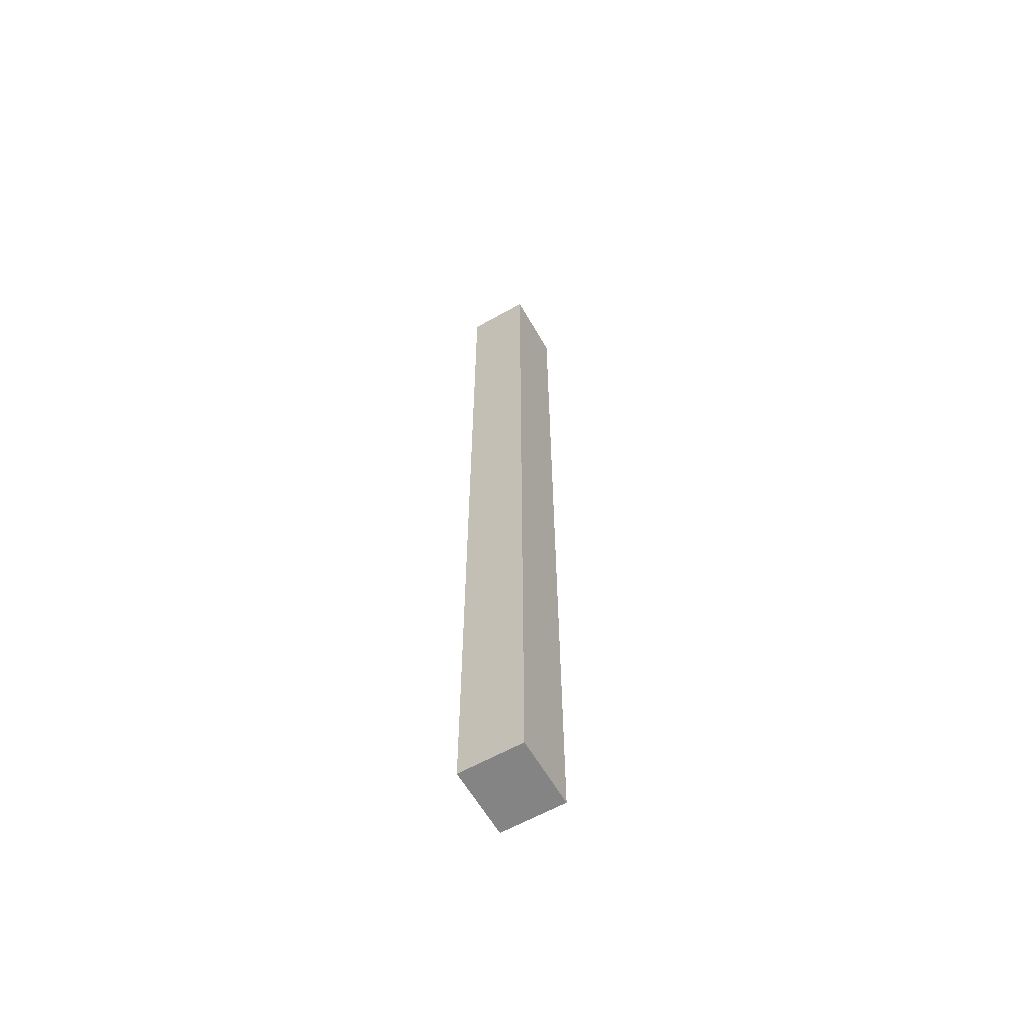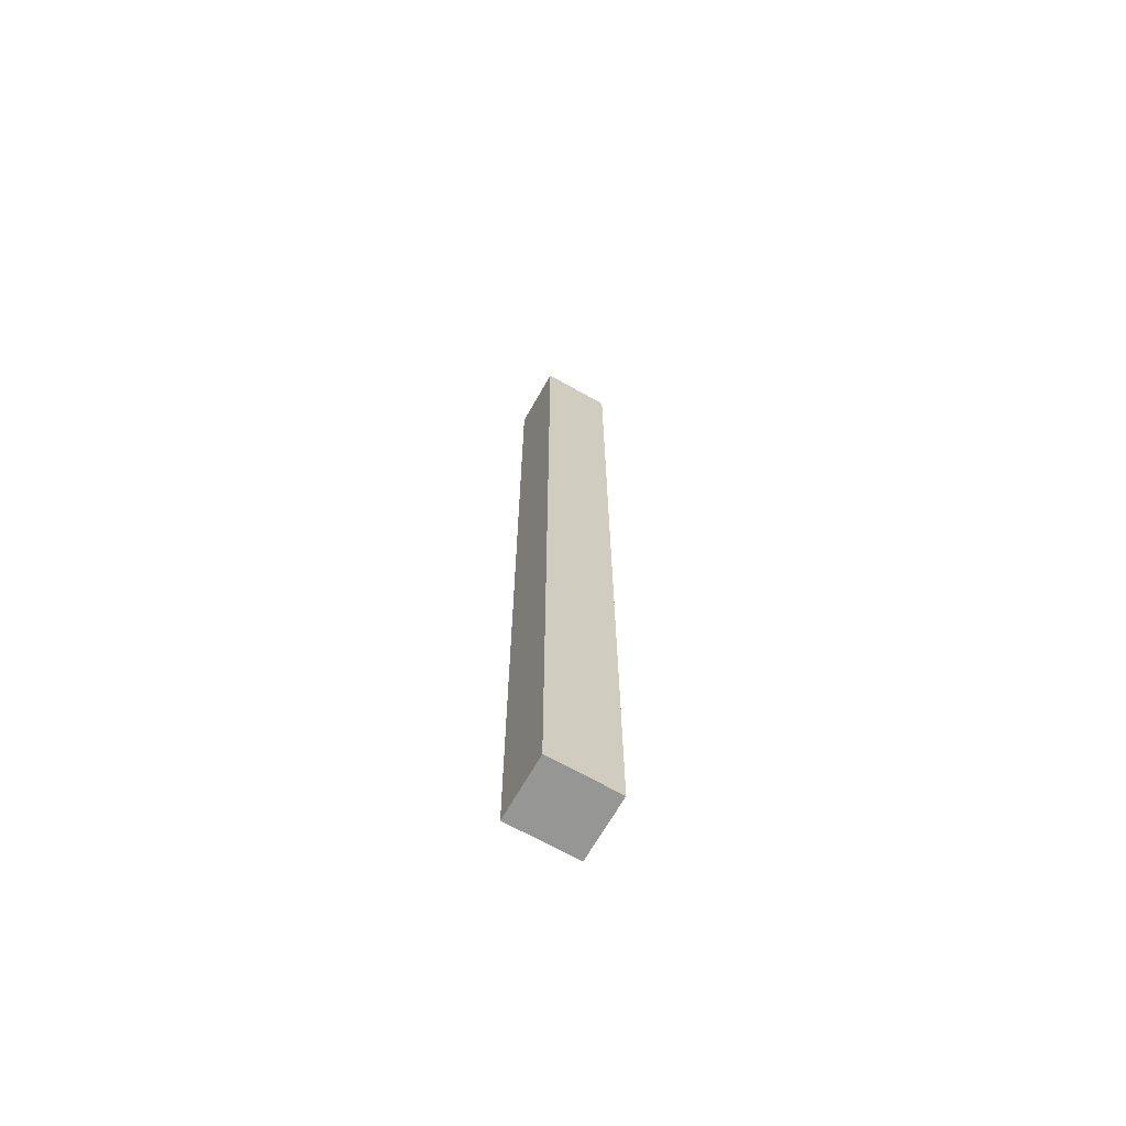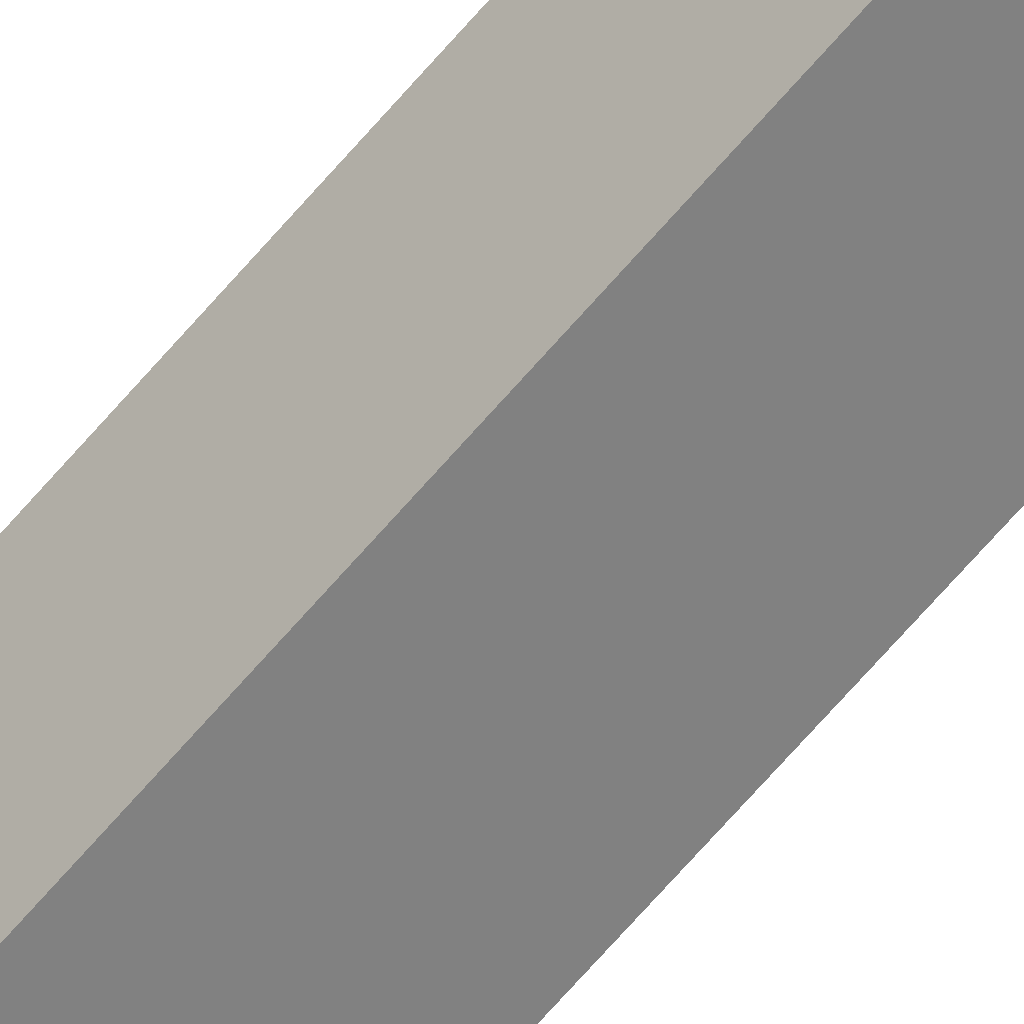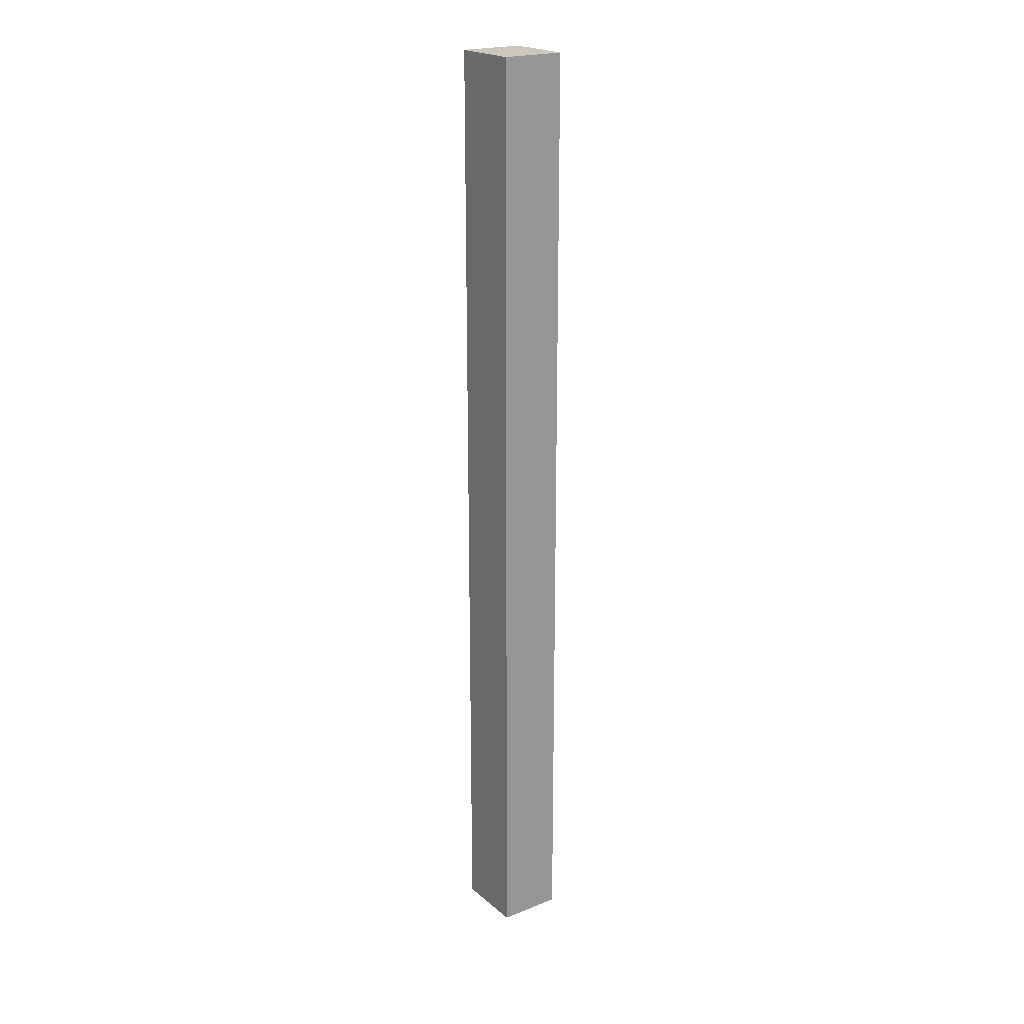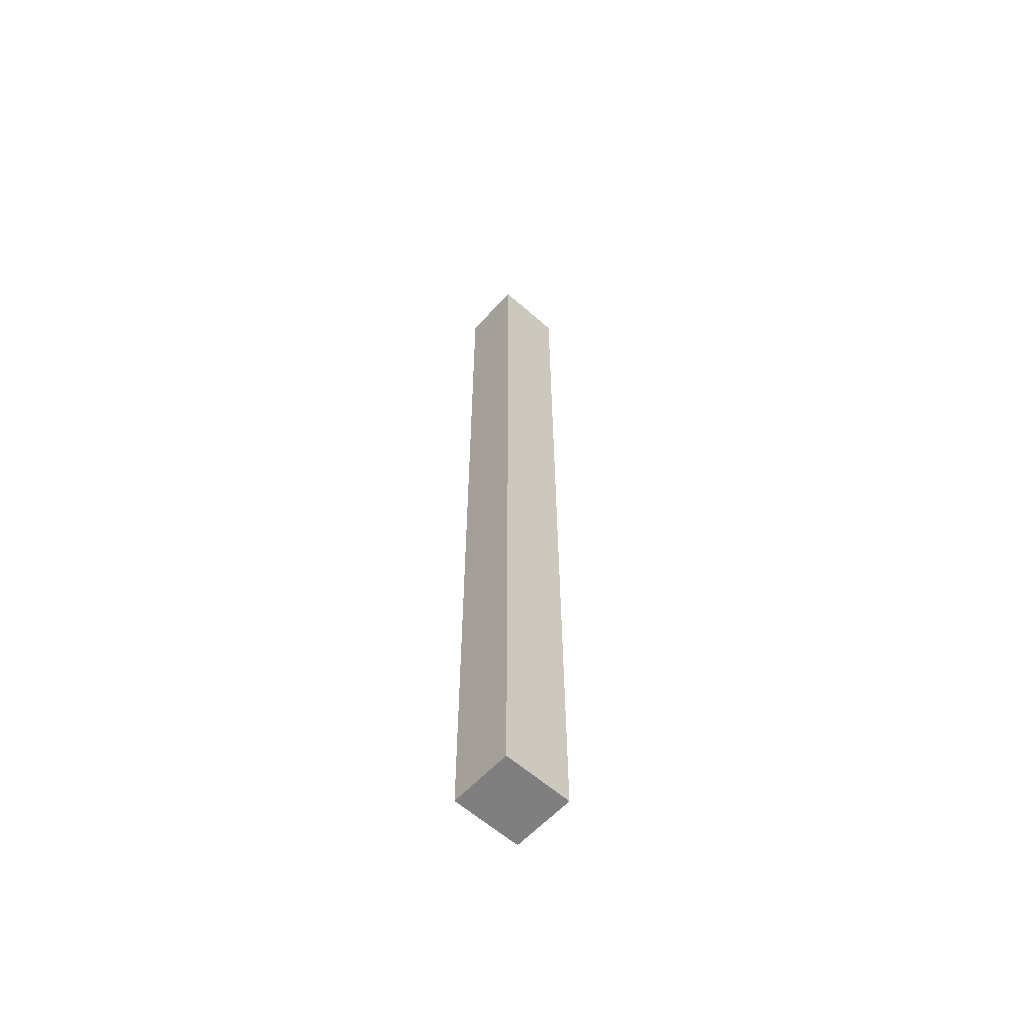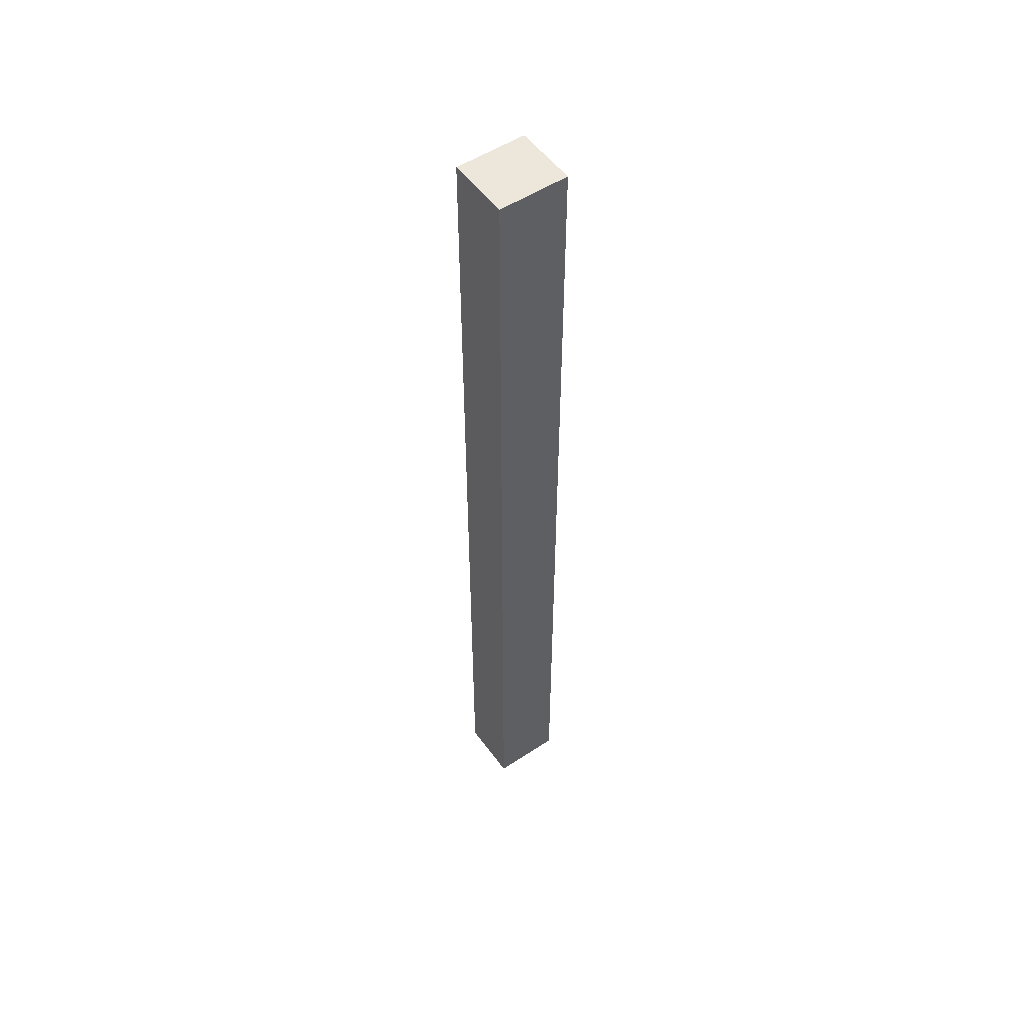
<metadata>
{"format":"obj","ext":"obj","renderer":"f3d","projection":"perspective","resolution":1024,"background":"white","views":[{"elev":-61.5,"azim":11.9,"up":"+Y"},{"elev":-67.7,"azim":42.6,"up":"+Y"},{"elev":-72.1,"azim":-41.4,"up":"+Z"},{"elev":21.3,"azim":-52.9,"up":"+Y"},{"elev":-59.9,"azim":29.8,"up":"+Y"},{"elev":52.9,"azim":-143.1,"up":"+Y"}]}
</metadata>
<code>
v  0.875 38.47 -2.709
v  2.446 38.47 0.791
v  3.322 38.47 -1.919
v  0 38.47 2.356e-15
v  2.446 -4.843e-17 0.791
v  3.322 1.175e-16 -1.919
v  0.875 1.659e-16 -2.709
v  0 0 0
g defaultobject
f 1 2 3
f 2 1 4
f 5 3 2
f 3 5 6
f 6 1 3
f 1 6 7
f 7 4 1
f 4 7 8
f 8 2 4
f 2 8 5
f 8 6 5
f 6 8 7

</code>
